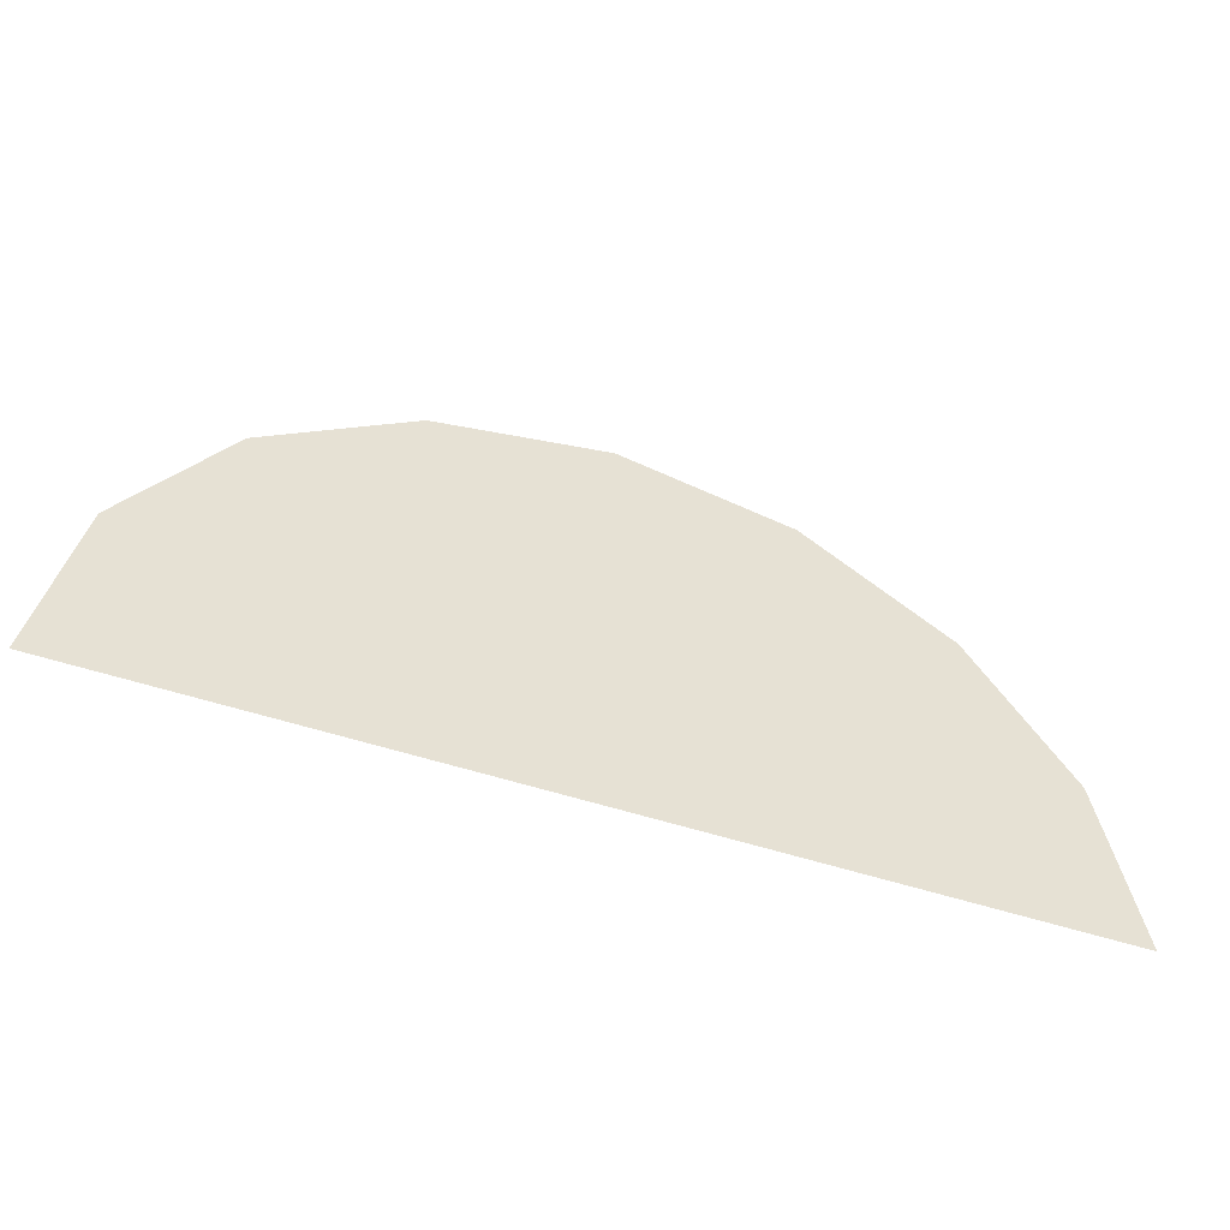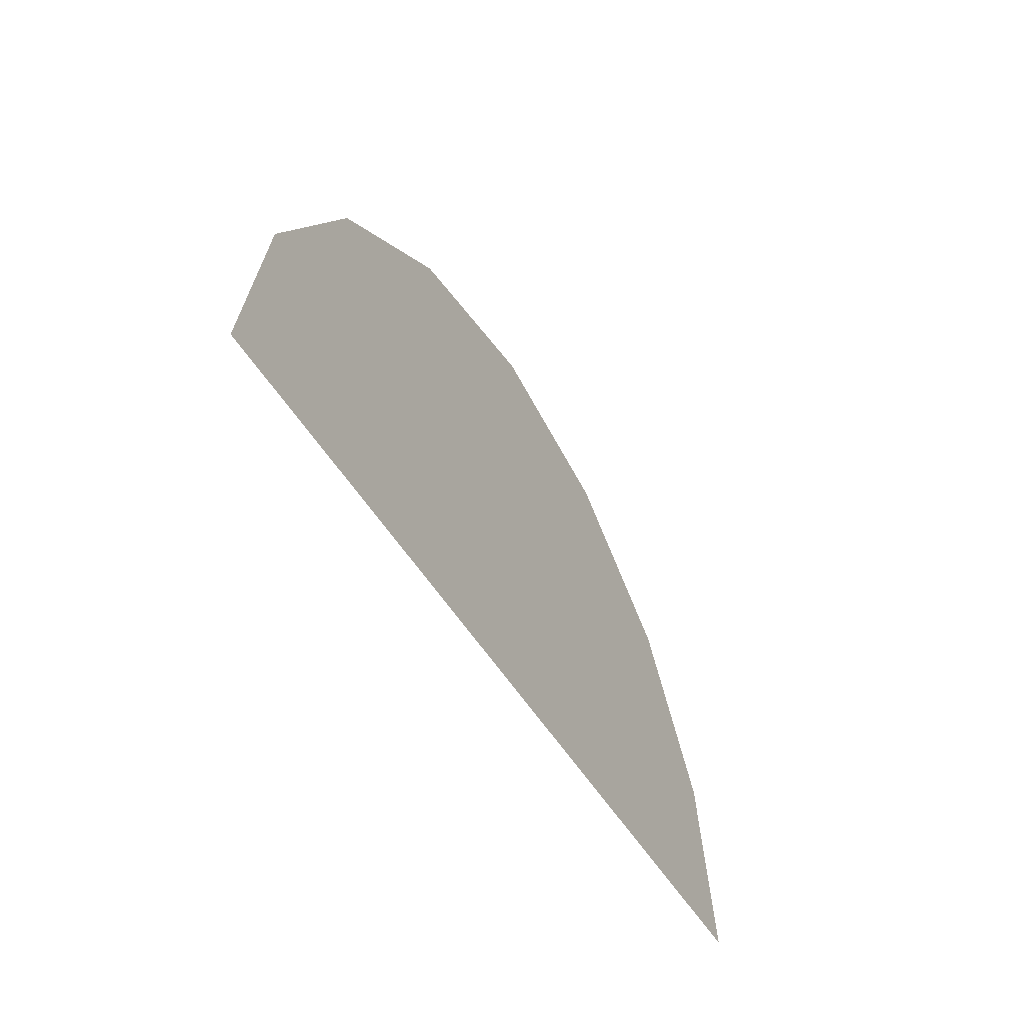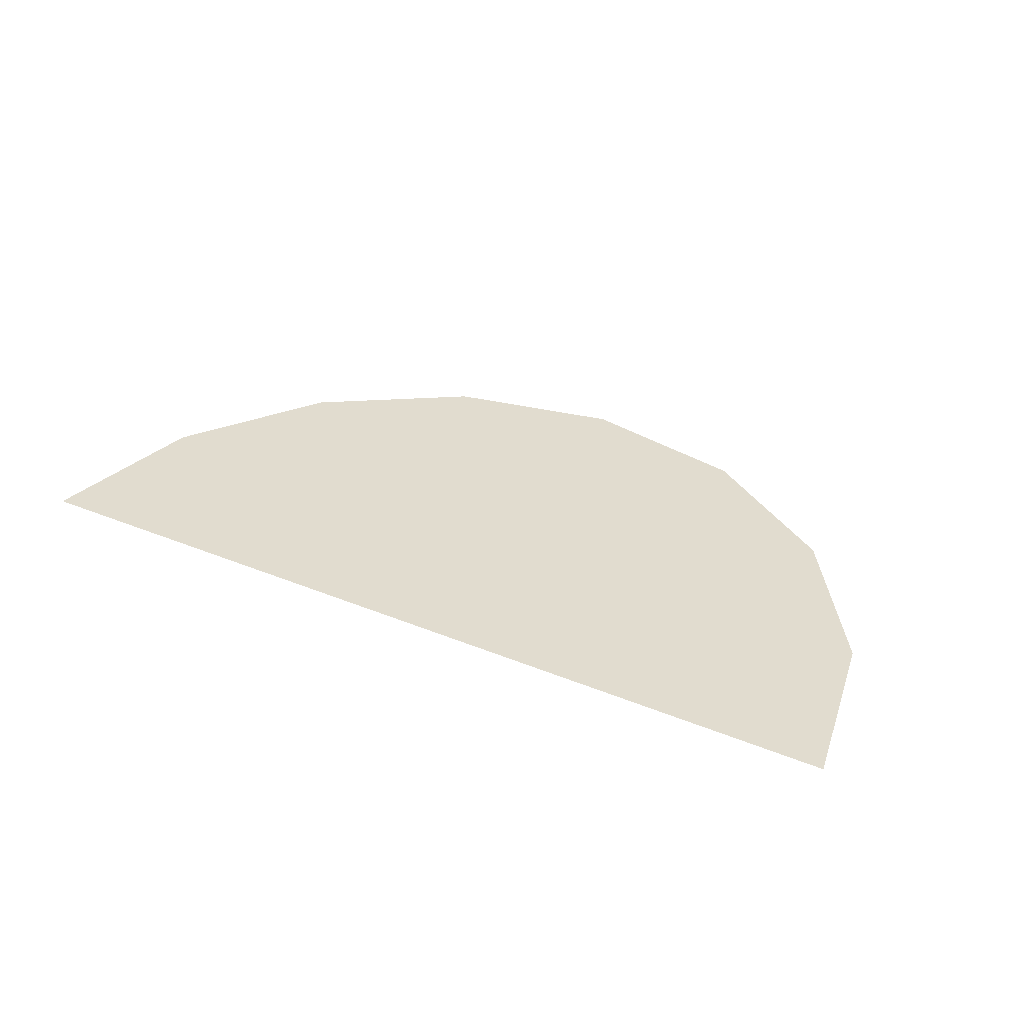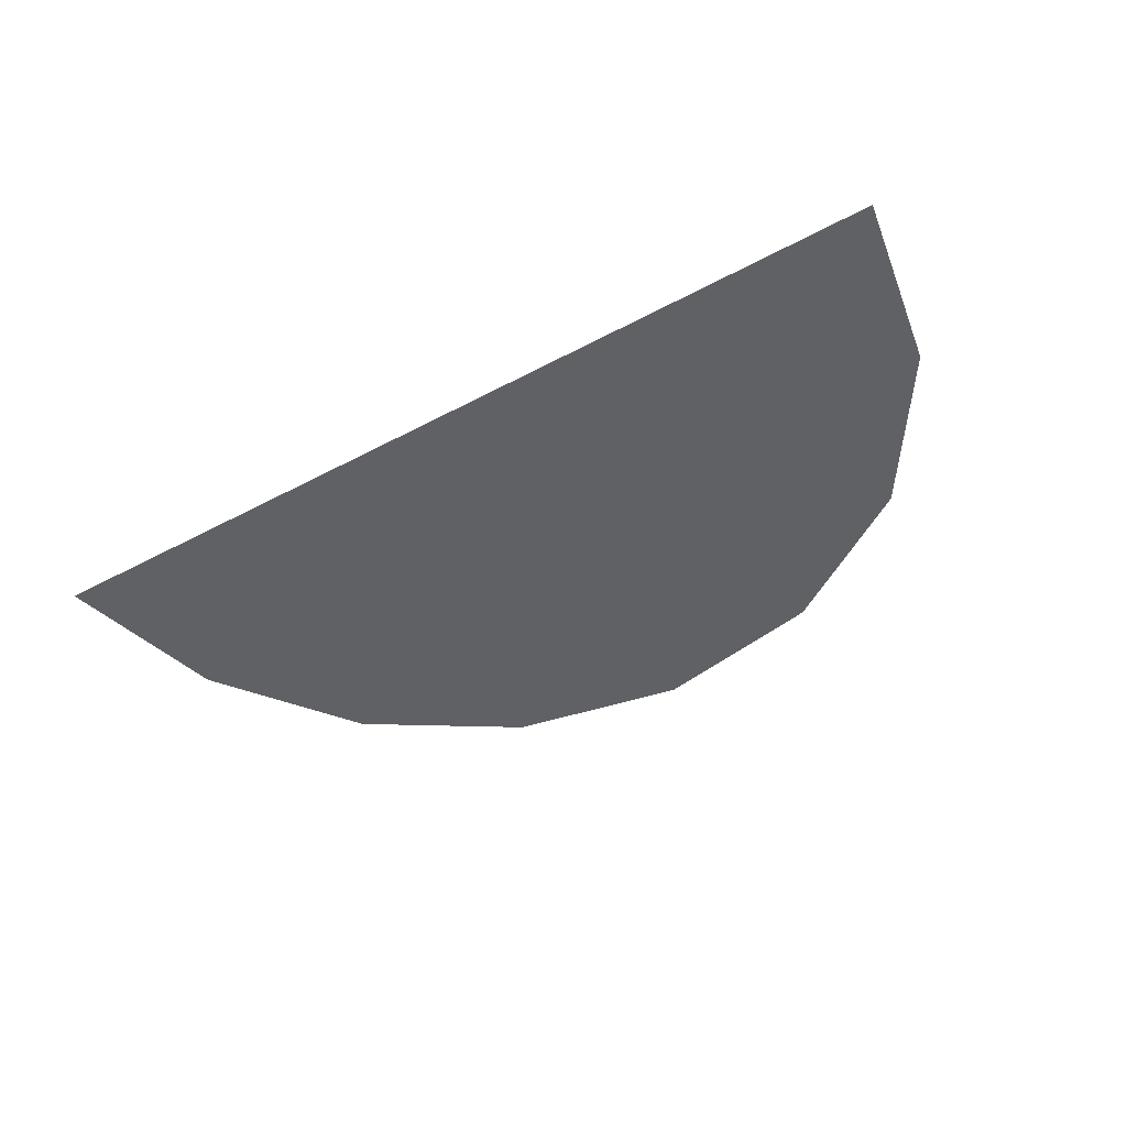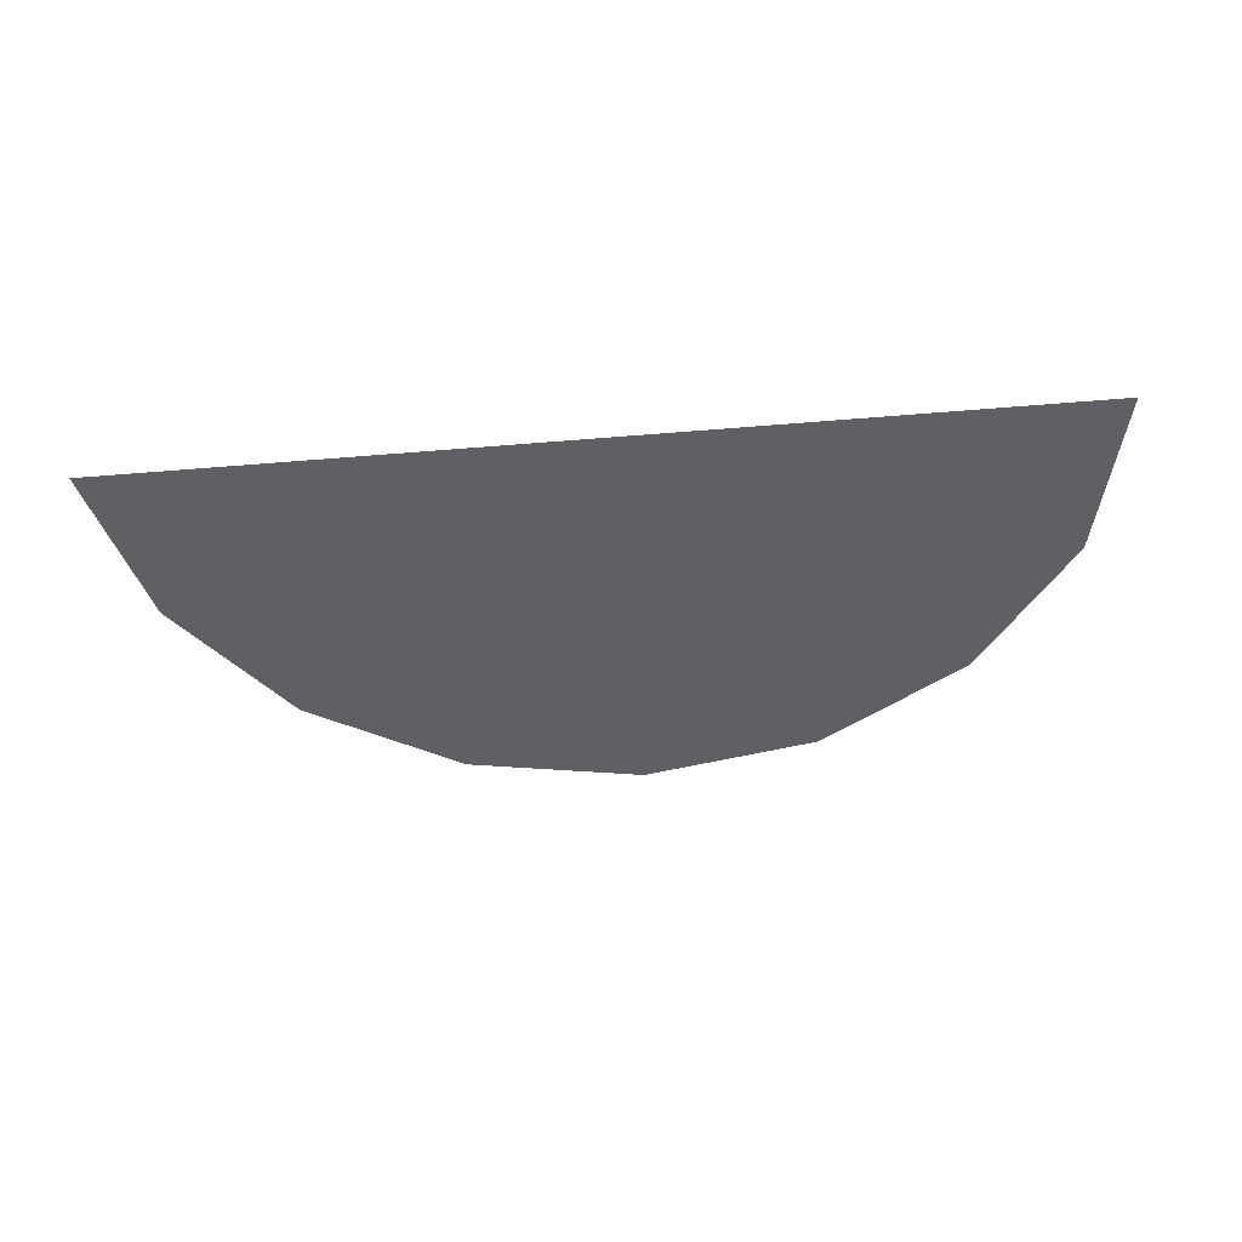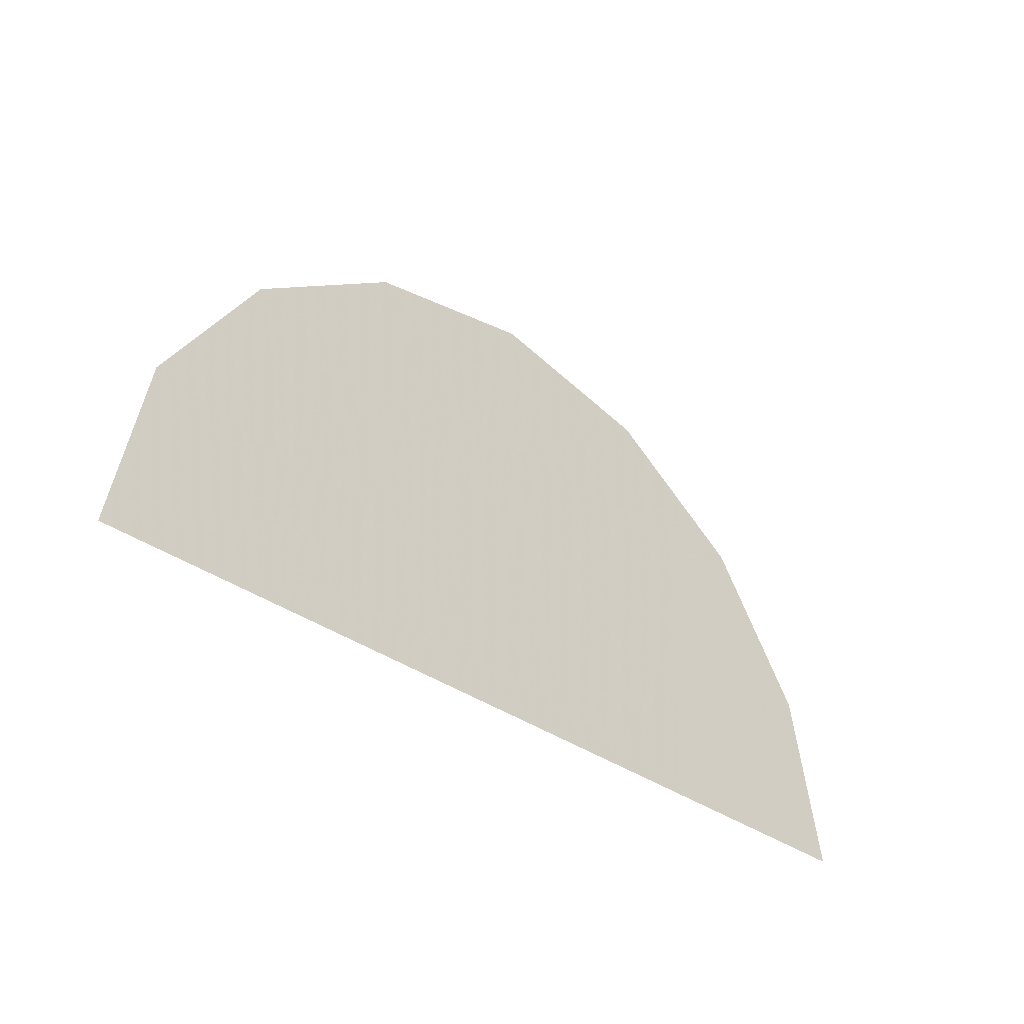
<metadata>
{"format":"obj","ext":"obj","renderer":"f3d","projection":"perspective","resolution":1024,"background":"white","views":[{"elev":-50.6,"azim":159.9,"up":"+Z"},{"elev":-46.7,"azim":118.2,"up":"+Z"},{"elev":34.5,"azim":-151.0,"up":"+Y"},{"elev":-45.4,"azim":-148.1,"up":"+Y"},{"elev":-43.0,"azim":-174.2,"up":"+Y"},{"elev":-34.7,"azim":-44.1,"up":"+Z"}]}
</metadata>
<code>
v -0.25 0 0.045
v -0.325 0 0
v 0.22 0 0
v 0.215 0 0.01
v -0.065 0 0.045
v -0.25 0 0.045
v 0.215 0 0.01
v 0.075 0 0.04
v 0.075 0 0.04
v 0.215 0 0.01
v 0.16 0 0.03
v -0.32 0 0.085
v -0.325 0 0
v -0.25 0 0.045
v -0.24 0 0.1
v -0.3 0 0.16
v -0.32 0 0.085
v -0.24 0 0.1
v -0.22 0 0.165
v -0.255 0 0.23
v -0.3 0 0.16
v -0.22 0 0.165
v -0.18 0 0.215
v -0.195 0 0.29
v -0.255 0 0.23
v -0.18 0 0.215
v -0.115 0 0.275
v -0.12 0 0.33
v -0.195 0 0.29
v -0.115 0 0.275
v -0.055 0 0.305
v -0.04 0 0.345
v -0.12 0 0.33
v -0.055 0 0.305
v -0.01 0 0.325
v -0.005 0 0.34
v -0.04 0 0.345
v -0.01 0 0.325
v 0.005 0 0.33
v -0.5 0 0
v -0.325 0 0
v -0.32 0 0.085
v -0.462 0 0.1913
v -0.462 0 0.1913
v -0.32 0 0.085
v -0.3 0 0.16
v -0.3535 0 0.3535
v -0.3535 0 0.3535
v -0.3 0 0.16
v -0.255 0 0.23
v -0.3535 0 0.3535
v -0.255 0 0.23
v -0.195 0 0.29
v -0.1913 0 0.462
v -0.1913 0 0.462
v -0.195 0 0.29
v -0.12 0 0.33
v 0 0 0.5
v 0 0 0.5
v -0.12 0 0.33
v -0.04 0 0.345
v 0 0 0.5
v -0.04 0 0.345
v -0.005 0 0.34
v 0.1913 0 0.462
v 0.1913 0 0.462
v -0.005 0 0.34
v 0.005 0 0.33
v 0.3535 0 0.3535
v 0.16 0 0.03
v 0.3535 0 0.3535
v 0.005 0 0.33
v 0.075 0 0.04
v 0.075 0 0.04
v 0.005 0 0.33
v -0.01 0 0.325
v -0.055 0 0.305
v -0.065 0 0.045
v 0.075 0 0.04
v -0.055 0 0.305
v -0.115 0 0.275
v -0.065 0 0.045
v -0.115 0 0.275
v -0.18 0 0.215
v -0.25 0 0.045
v -0.24 0 0.1
v -0.25 0 0.045
v -0.18 0 0.215
v -0.22 0 0.165
v 0.3535 0 0.3535
v 0.16 0 0.03
v 0.215 0 0.01
v 0.462 0 0.1913
v 0.462 0 0.1913
v 0.215 0 0.01
v 0.22 0 0
v 0.5 0 0
g mesh7430923
f 1 2 3
f 3 4 1
f 5 6 7
f 7 8 5
f 9 10 11
f 12 13 14
f 14 15 12
f 16 17 18
f 18 19 16
f 20 21 22
f 22 23 20
f 24 25 26
f 26 27 24
f 28 29 30
f 30 31 28
f 32 33 34
f 34 35 32
f 36 37 38
f 38 39 36
f 40 41 42
f 42 43 40
f 44 45 46
f 46 47 44
f 48 49 50
f 51 52 53
f 53 54 51
f 55 56 57
f 57 58 55
f 59 60 61
f 62 63 64
f 64 65 62
f 66 67 68
f 68 69 66
f 70 71 72
f 72 73 70
f 74 75 76
f 76 77 74
f 78 79 80
f 80 81 78
f 82 83 84
f 84 85 82
f 86 87 88
f 88 89 86
f 90 91 92
f 92 93 90
f 94 95 96
f 96 97 94

</code>
